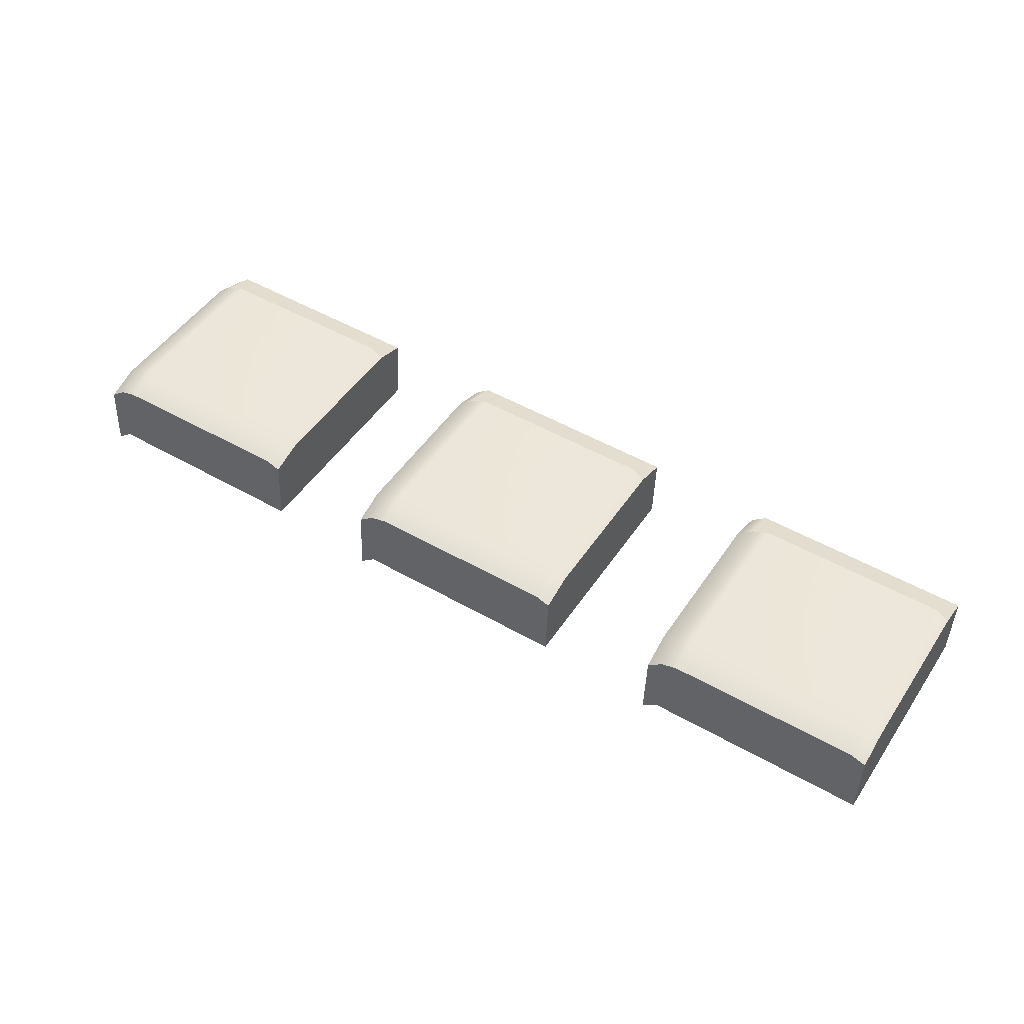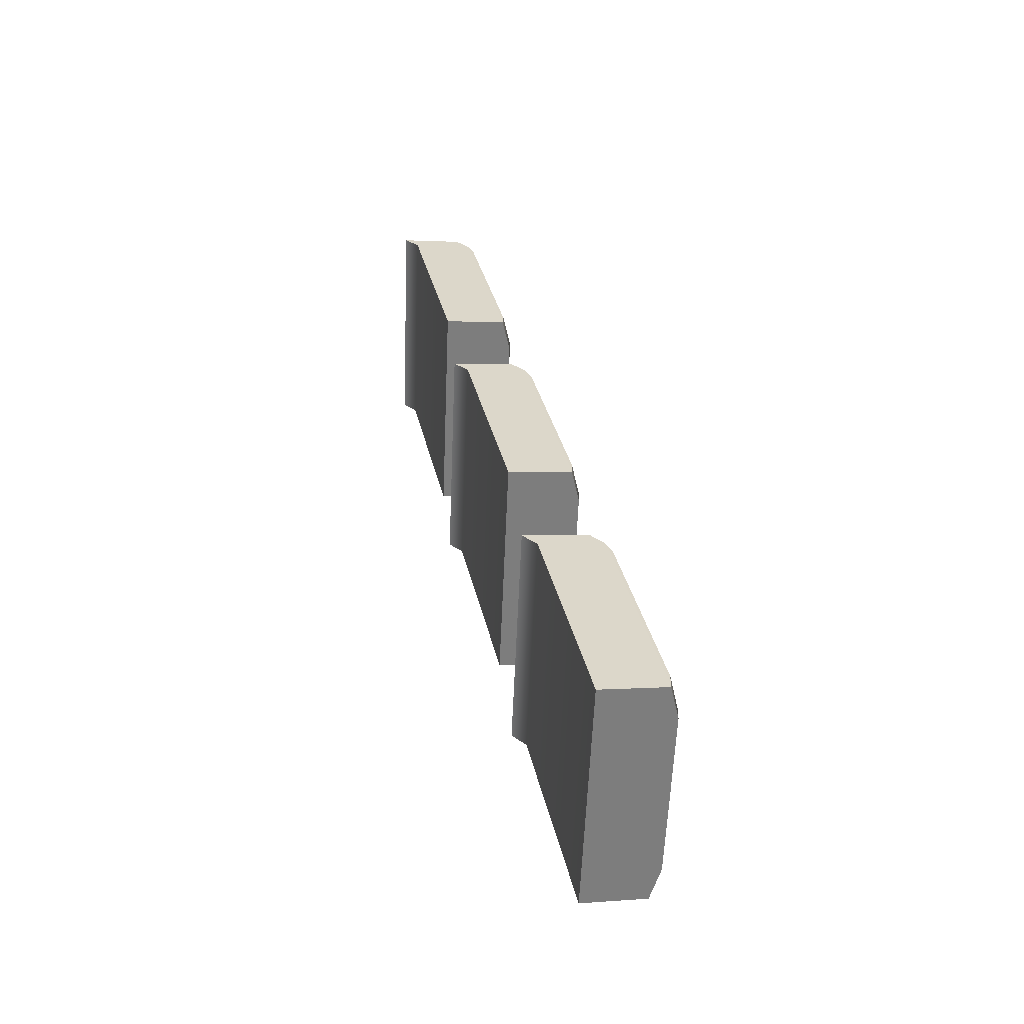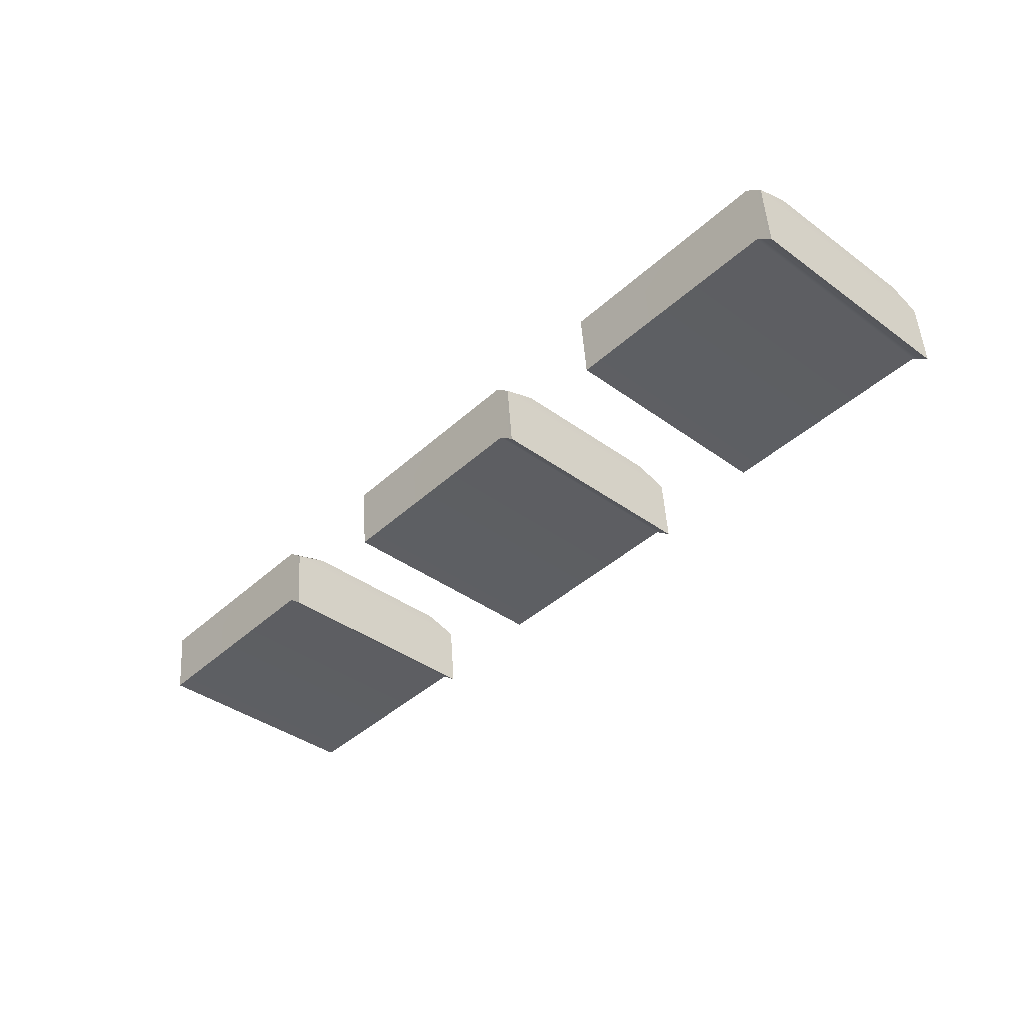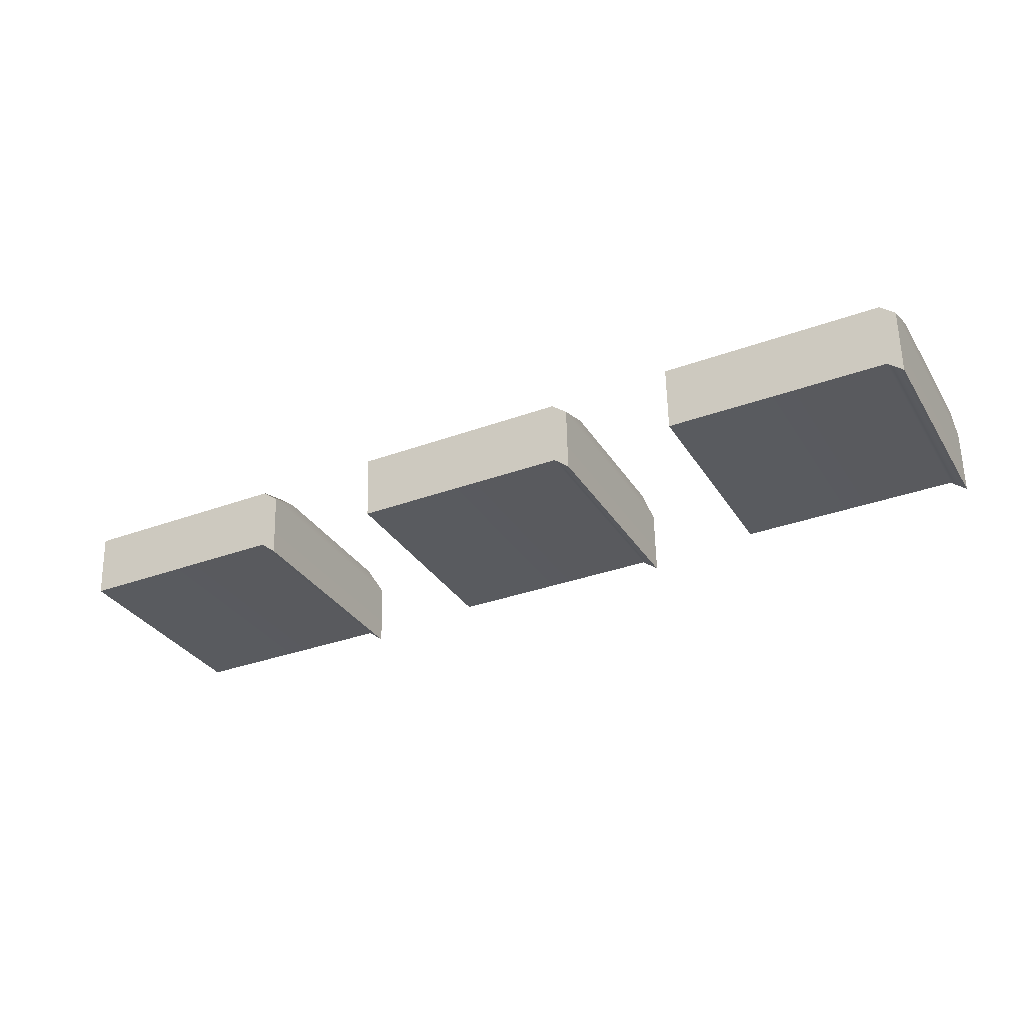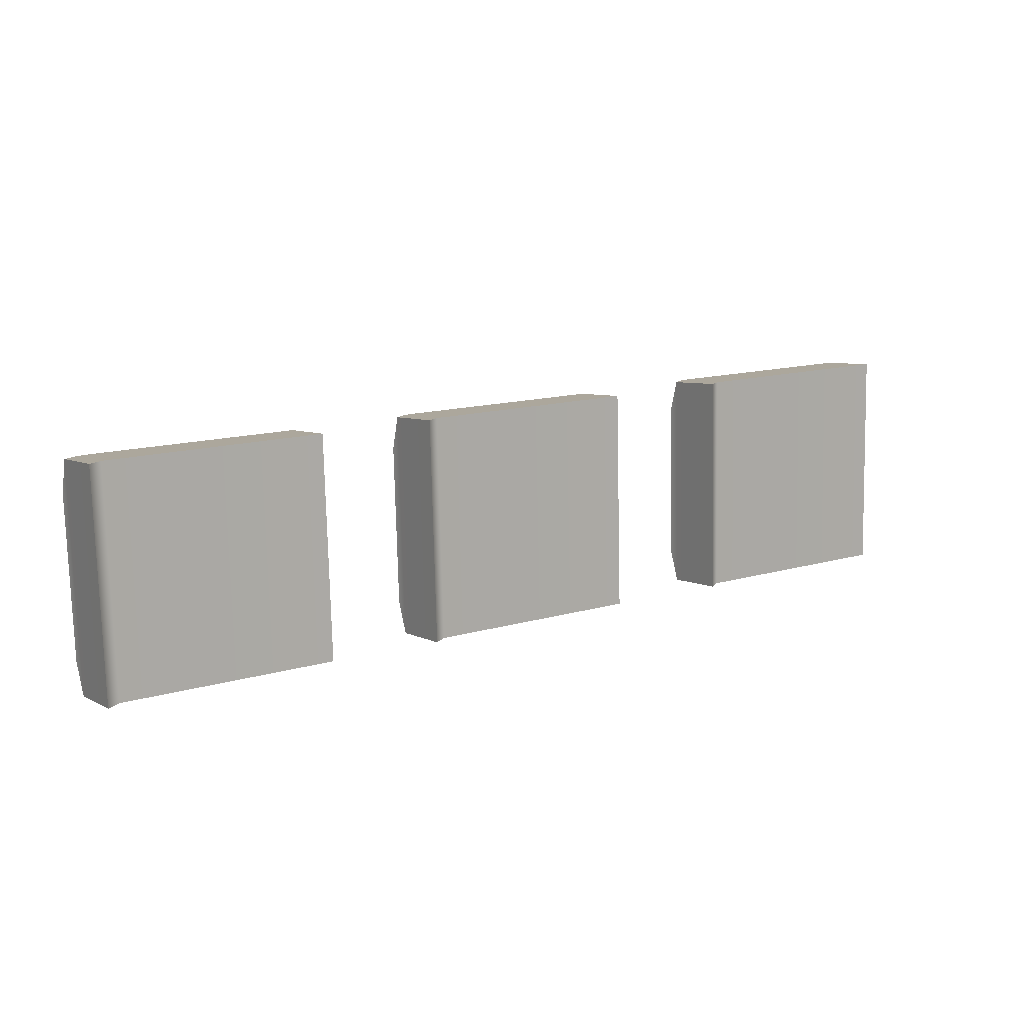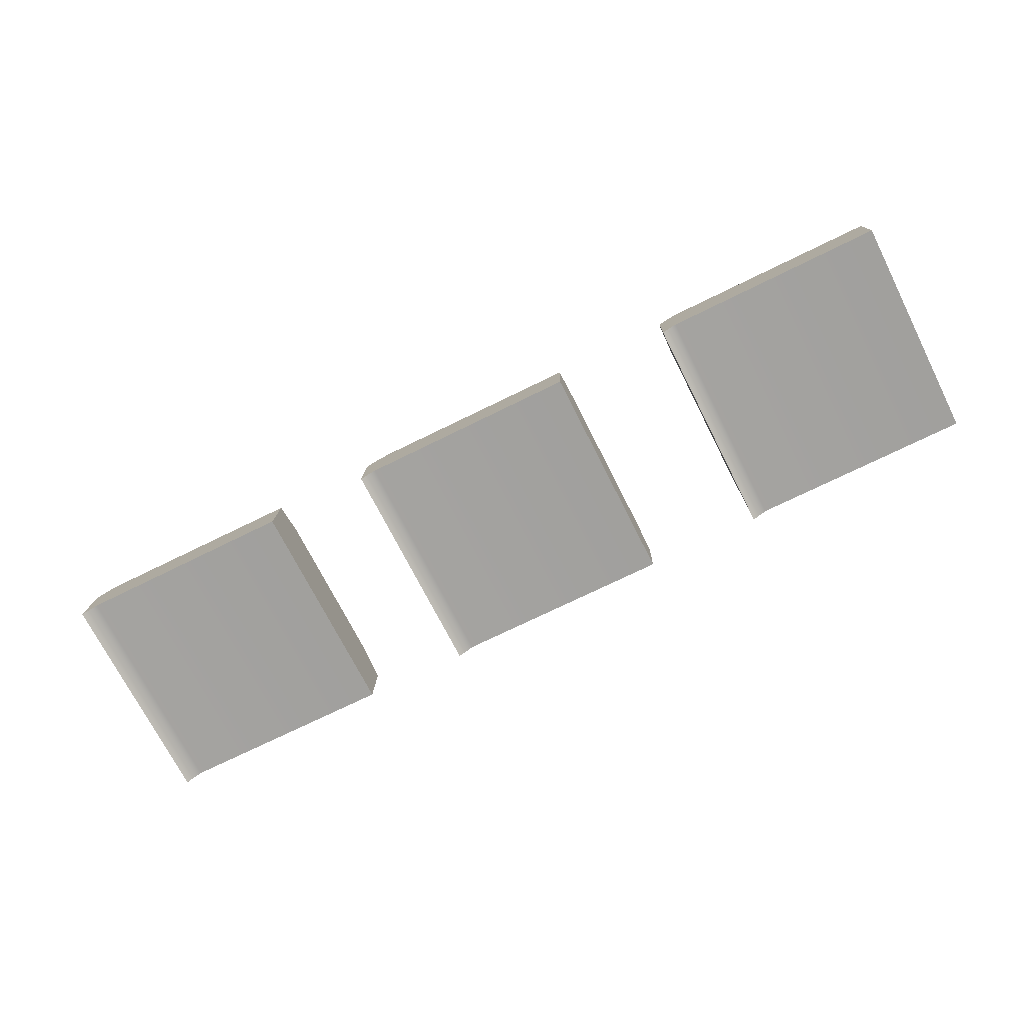
<metadata>
{"format":"obj","ext":"obj","renderer":"f3d","projection":"perspective","resolution":1024,"background":"white","views":[{"elev":51.7,"azim":-147.7,"up":"+Z"},{"elev":31.3,"azim":-100.7,"up":"+Y"},{"elev":-43.0,"azim":47.7,"up":"+Z"},{"elev":-35.0,"azim":27.0,"up":"+Z"},{"elev":15.0,"azim":148.6,"up":"+Y"},{"elev":-69.1,"azim":-153.3,"up":"+Z"}]}
</metadata>
<code>
g default
v -3867 413.1 -745
v -4074 412.1 -742.3
v -4074 197.2 -751.3
v -3867 198.1 -754
v -3869 420.6 -804.5
v -4077 419.7 -801.8
v -4077 204.7 -810.8
v -3869 205.7 -813.5
v -3853 414.5 -756.1
v -3853 199.5 -765.1
v -3855 422 -815.7
v -3856 207.1 -824.6
v -3866 381.2 -737.7
v -3866 227.7 -744.1
v -4074 226.9 -741.2
v -4074 380.4 -734.8
v -3851 382.7 -749.1
v -3852 229.2 -755.5
v -3880 379.2 -733.9
v -3881 224.3 -740.1
v -4059 223.3 -737.6
v -4059 378 -731.3
v -3881 412.5 -741.3
v -4059 411 -738.9
v -4200 413.1 -740.6
v -4408 412.1 -737.9
v -4408 197.2 -746.9
v -4201 198.1 -749.6
v -4203 420.6 -800.1
v -4410 419.7 -797.4
v -4411 204.7 -806.4
v -4203 205.7 -809.1
v -4187 414.5 -751.7
v -4187 199.5 -760.7
v -4189 422 -811.2
v -4189 207.1 -820.2
v -4200 381.2 -733.3
v -4200 227.7 -739.7
v -4408 226.9 -736.8
v -4408 380.4 -730.4
v -4185 382.7 -744.7
v -4185 229.2 -751.1
v -4214 379.2 -729.5
v -4215 224.3 -735.7
v -4393 223.3 -733.2
v -4393 378 -726.9
v -4215 412.5 -736.9
v -4393 411 -734.5
v -3540 413.1 -749.3
v -3748 412.1 -746.6
v -3748 197.2 -755.6
v -3541 198.1 -758.3
v -3543 420.6 -808.8
v -3750 419.7 -806.1
v -3751 204.7 -815.1
v -3543 205.7 -817.8
v -3526 414.5 -760.5
v -3527 199.5 -769.4
v -3529 422 -820
v -3529 207.1 -828.9
v -3539 381.2 -742
v -3540 227.7 -748.5
v -3748 226.9 -745.5
v -3747 380.4 -739.1
v -3525 382.7 -753.4
v -3525 229.2 -759.8
v -3554 379.2 -738.2
v -3555 224.3 -744.4
v -3733 223.3 -741.9
v -3733 378 -735.6
v -3555 412.5 -745.6
v -3733 411 -743.2
g polySurface83
f 5 6 7 8
f 19 20 21 22
f 1 2 6 5
f 2 3 7 6
f 3 4 8 7
f 10 9 11 12
f 14 13 17 18
f 1 5 11 9
f 5 8 12 11
f 8 4 10 12
f 4 3 15 14
f 3 2 16 15
f 24 23 19 22
f 1 9 17 13
f 9 10 18 17
f 10 4 14 18
f 13 14 20 19
f 14 15 21 20
f 15 16 22 21
f 2 1 23 24
f 1 13 19 23
f 16 2 24 22
f 29 30 31 32
f 43 44 45 46
f 25 26 30 29
f 26 27 31 30
f 27 28 32 31
f 34 33 35 36
f 38 37 41 42
f 25 29 35 33
f 29 32 36 35
f 32 28 34 36
f 28 27 39 38
f 27 26 40 39
f 48 47 43 46
f 25 33 41 37
f 33 34 42 41
f 34 28 38 42
f 37 38 44 43
f 38 39 45 44
f 39 40 46 45
f 26 25 47 48
f 25 37 43 47
f 40 26 48 46
f 53 54 55 56
f 67 68 69 70
f 49 50 54 53
f 50 51 55 54
f 51 52 56 55
f 58 57 59 60
f 62 61 65 66
f 49 53 59 57
f 53 56 60 59
f 56 52 58 60
f 52 51 63 62
f 51 50 64 63
f 72 71 67 70
f 49 57 65 61
f 57 58 66 65
f 58 52 62 66
f 61 62 68 67
f 62 63 69 68
f 63 64 70 69
f 50 49 71 72
f 49 61 67 71
f 64 50 72 70

</code>
